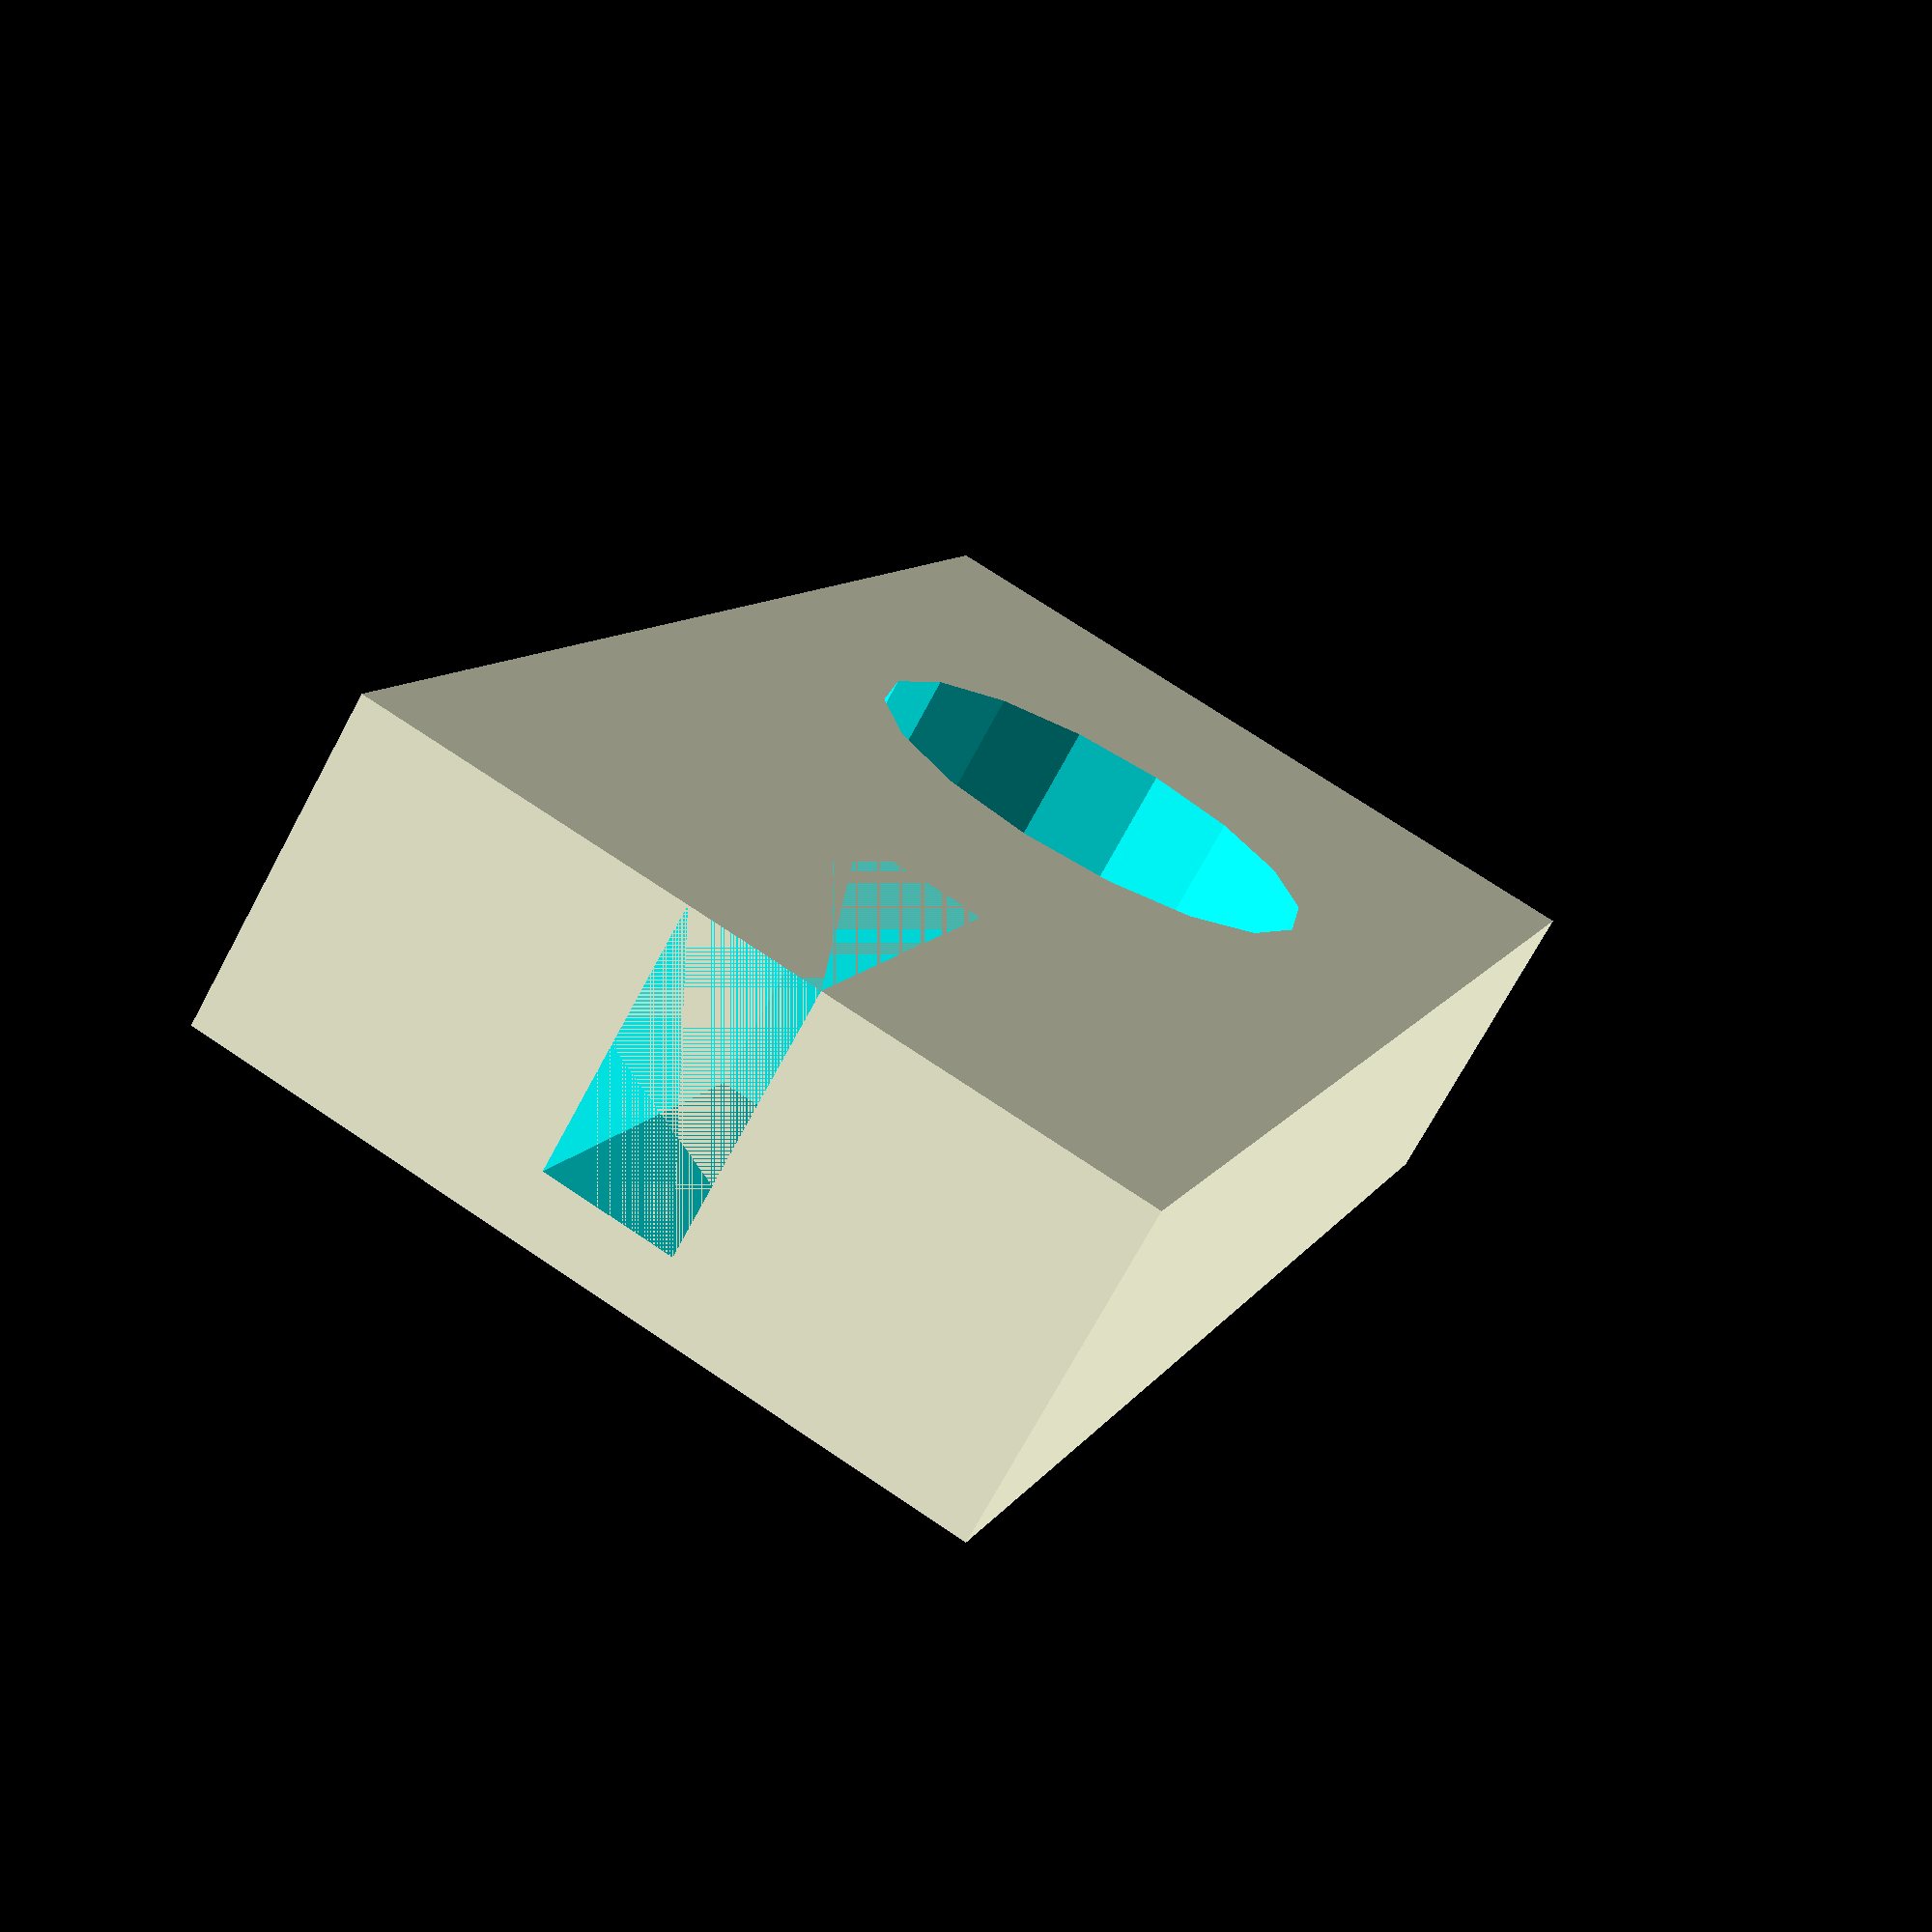
<openscad>
module screw (x, y)
{
  translate ([x, y, 0]) {
    cylinder (h=10, d=4.0, $fn=16, center=true);
  }
  translate ([x, y, 5]) {
    cylinder (h=4.5, d=7.2, $fn=16, center=true);
  }
}

translate ([-6, 0, 0]) {
  difference () {

    // Floor
    cube ([12, 25, 5]);

    // Slot
    translate ([5, 0, 1]) {
      cube ([2, 6.5, 4]);
    }

    //  Screw hole & head recess
    screw (6, 15);
  }
}

</openscad>
<views>
elev=251.2 azim=200.1 roll=208.2 proj=p view=solid
</views>
